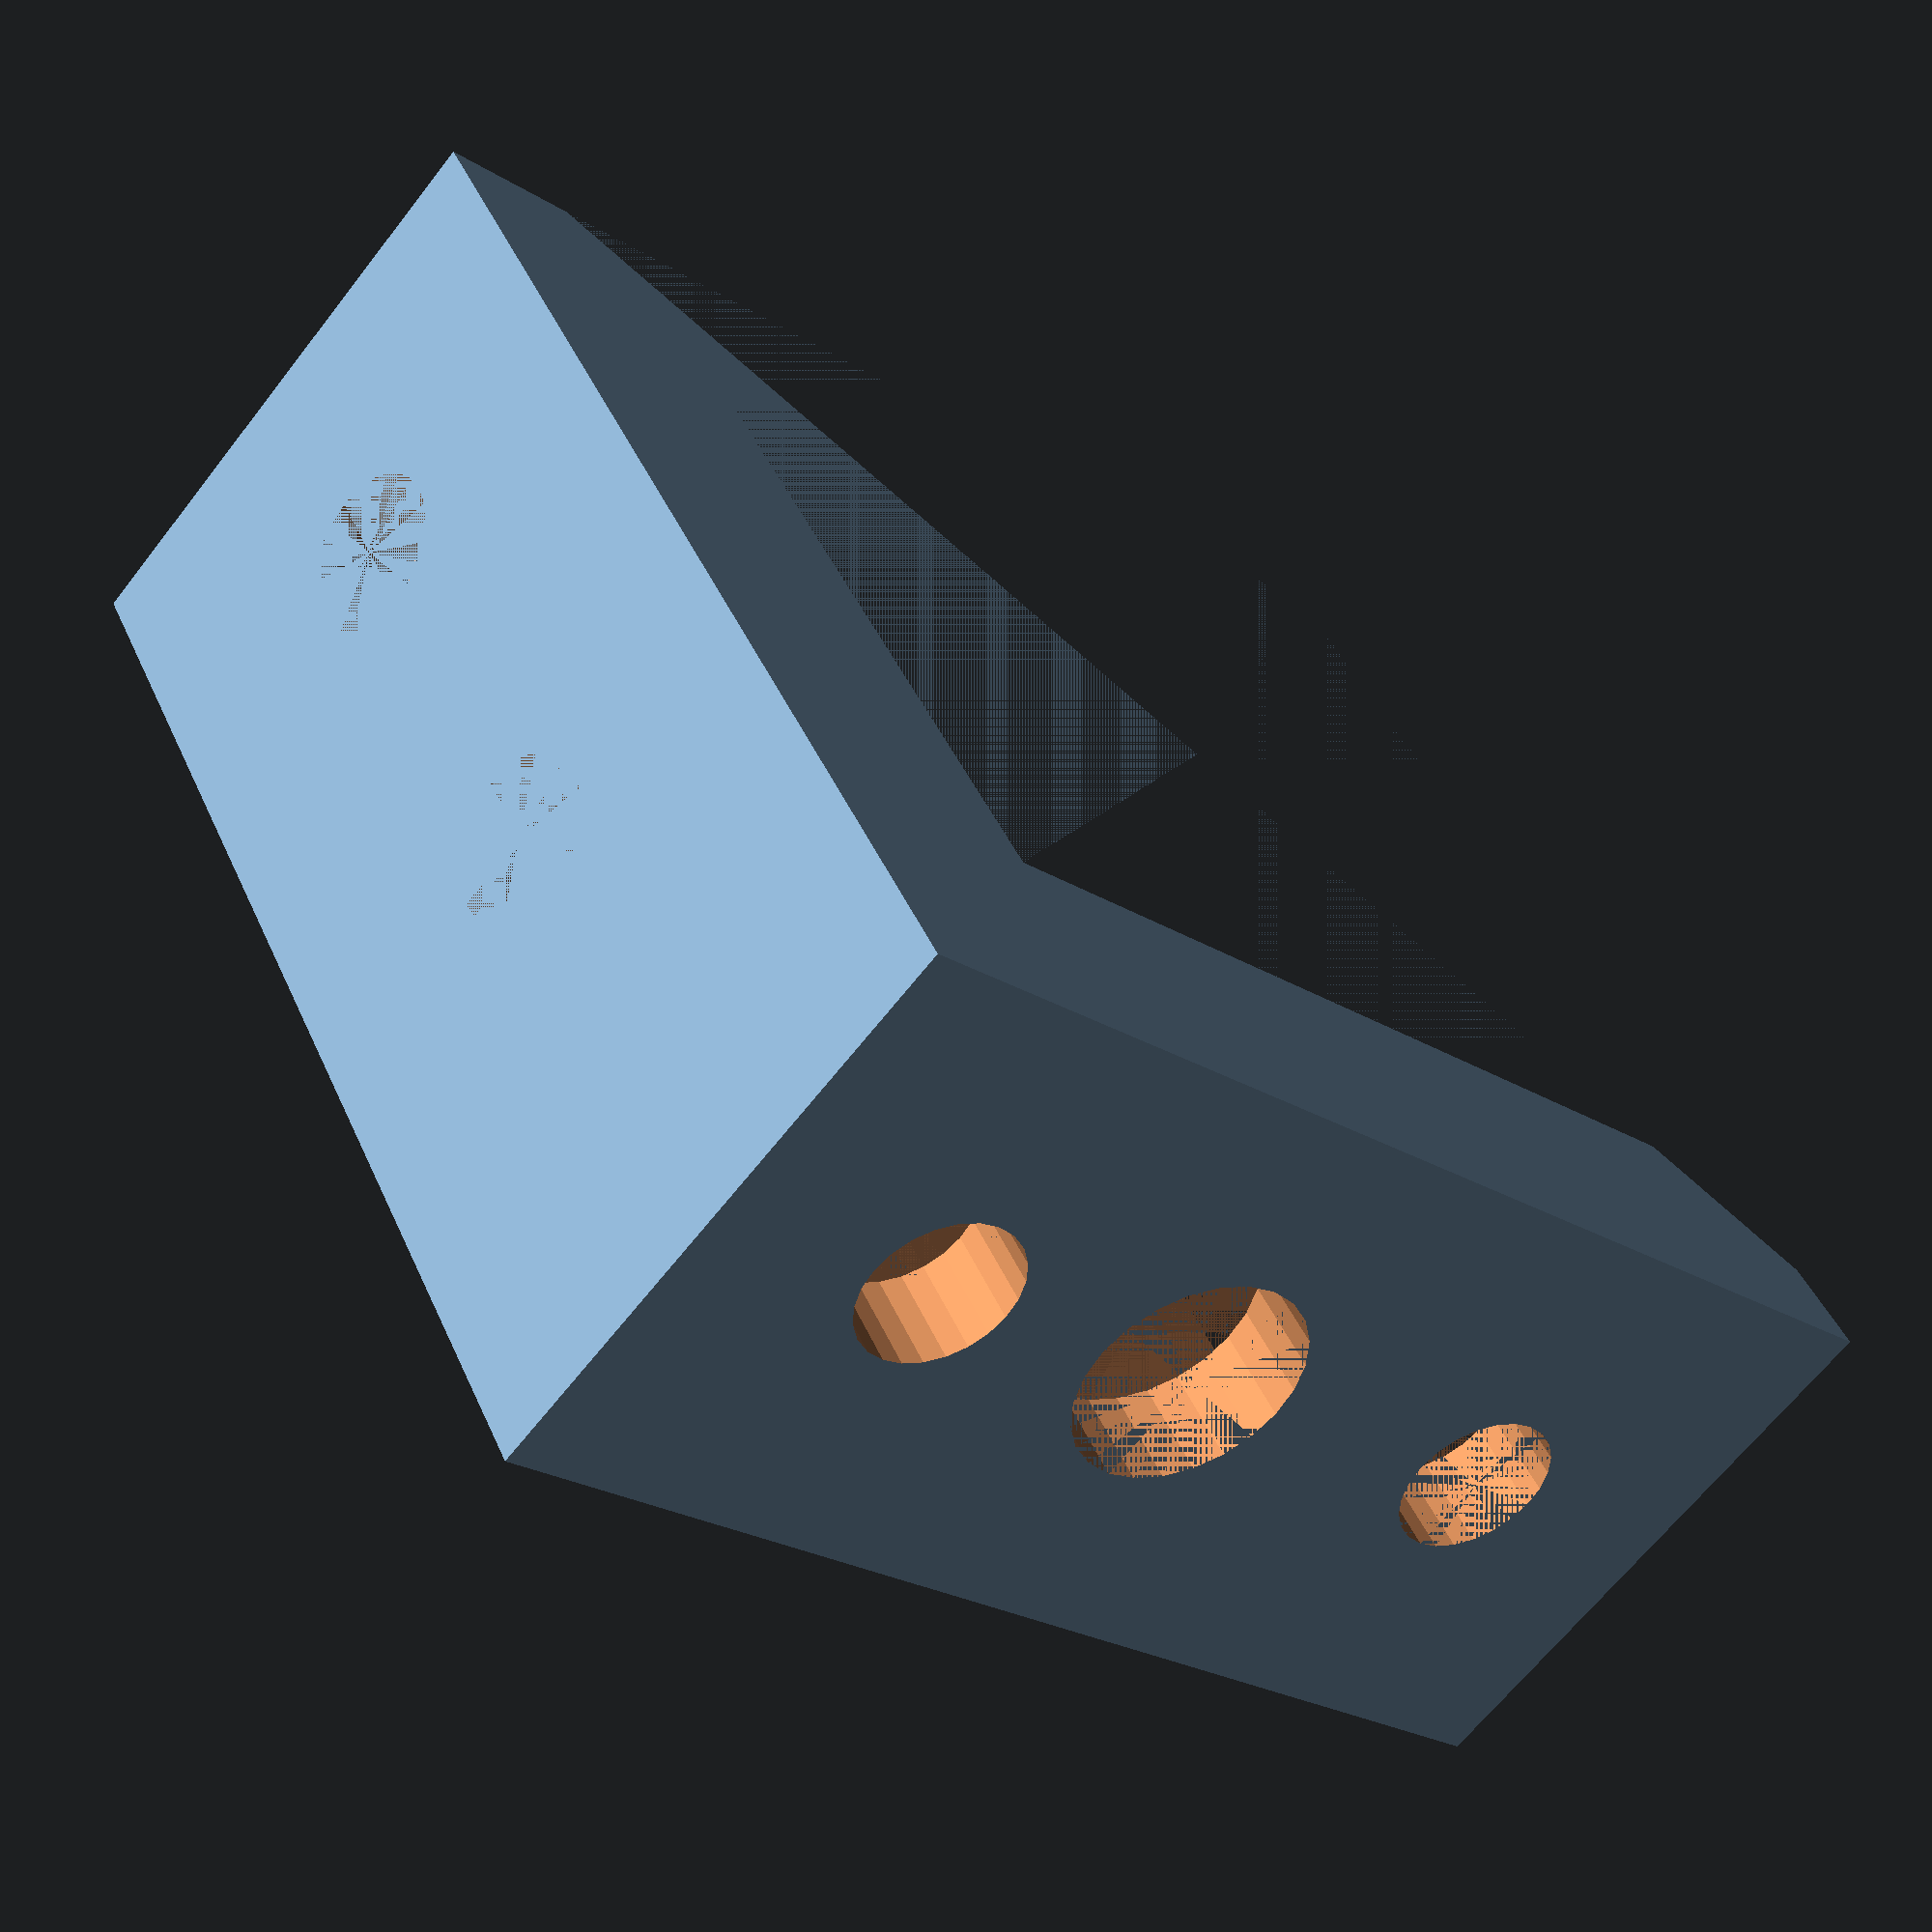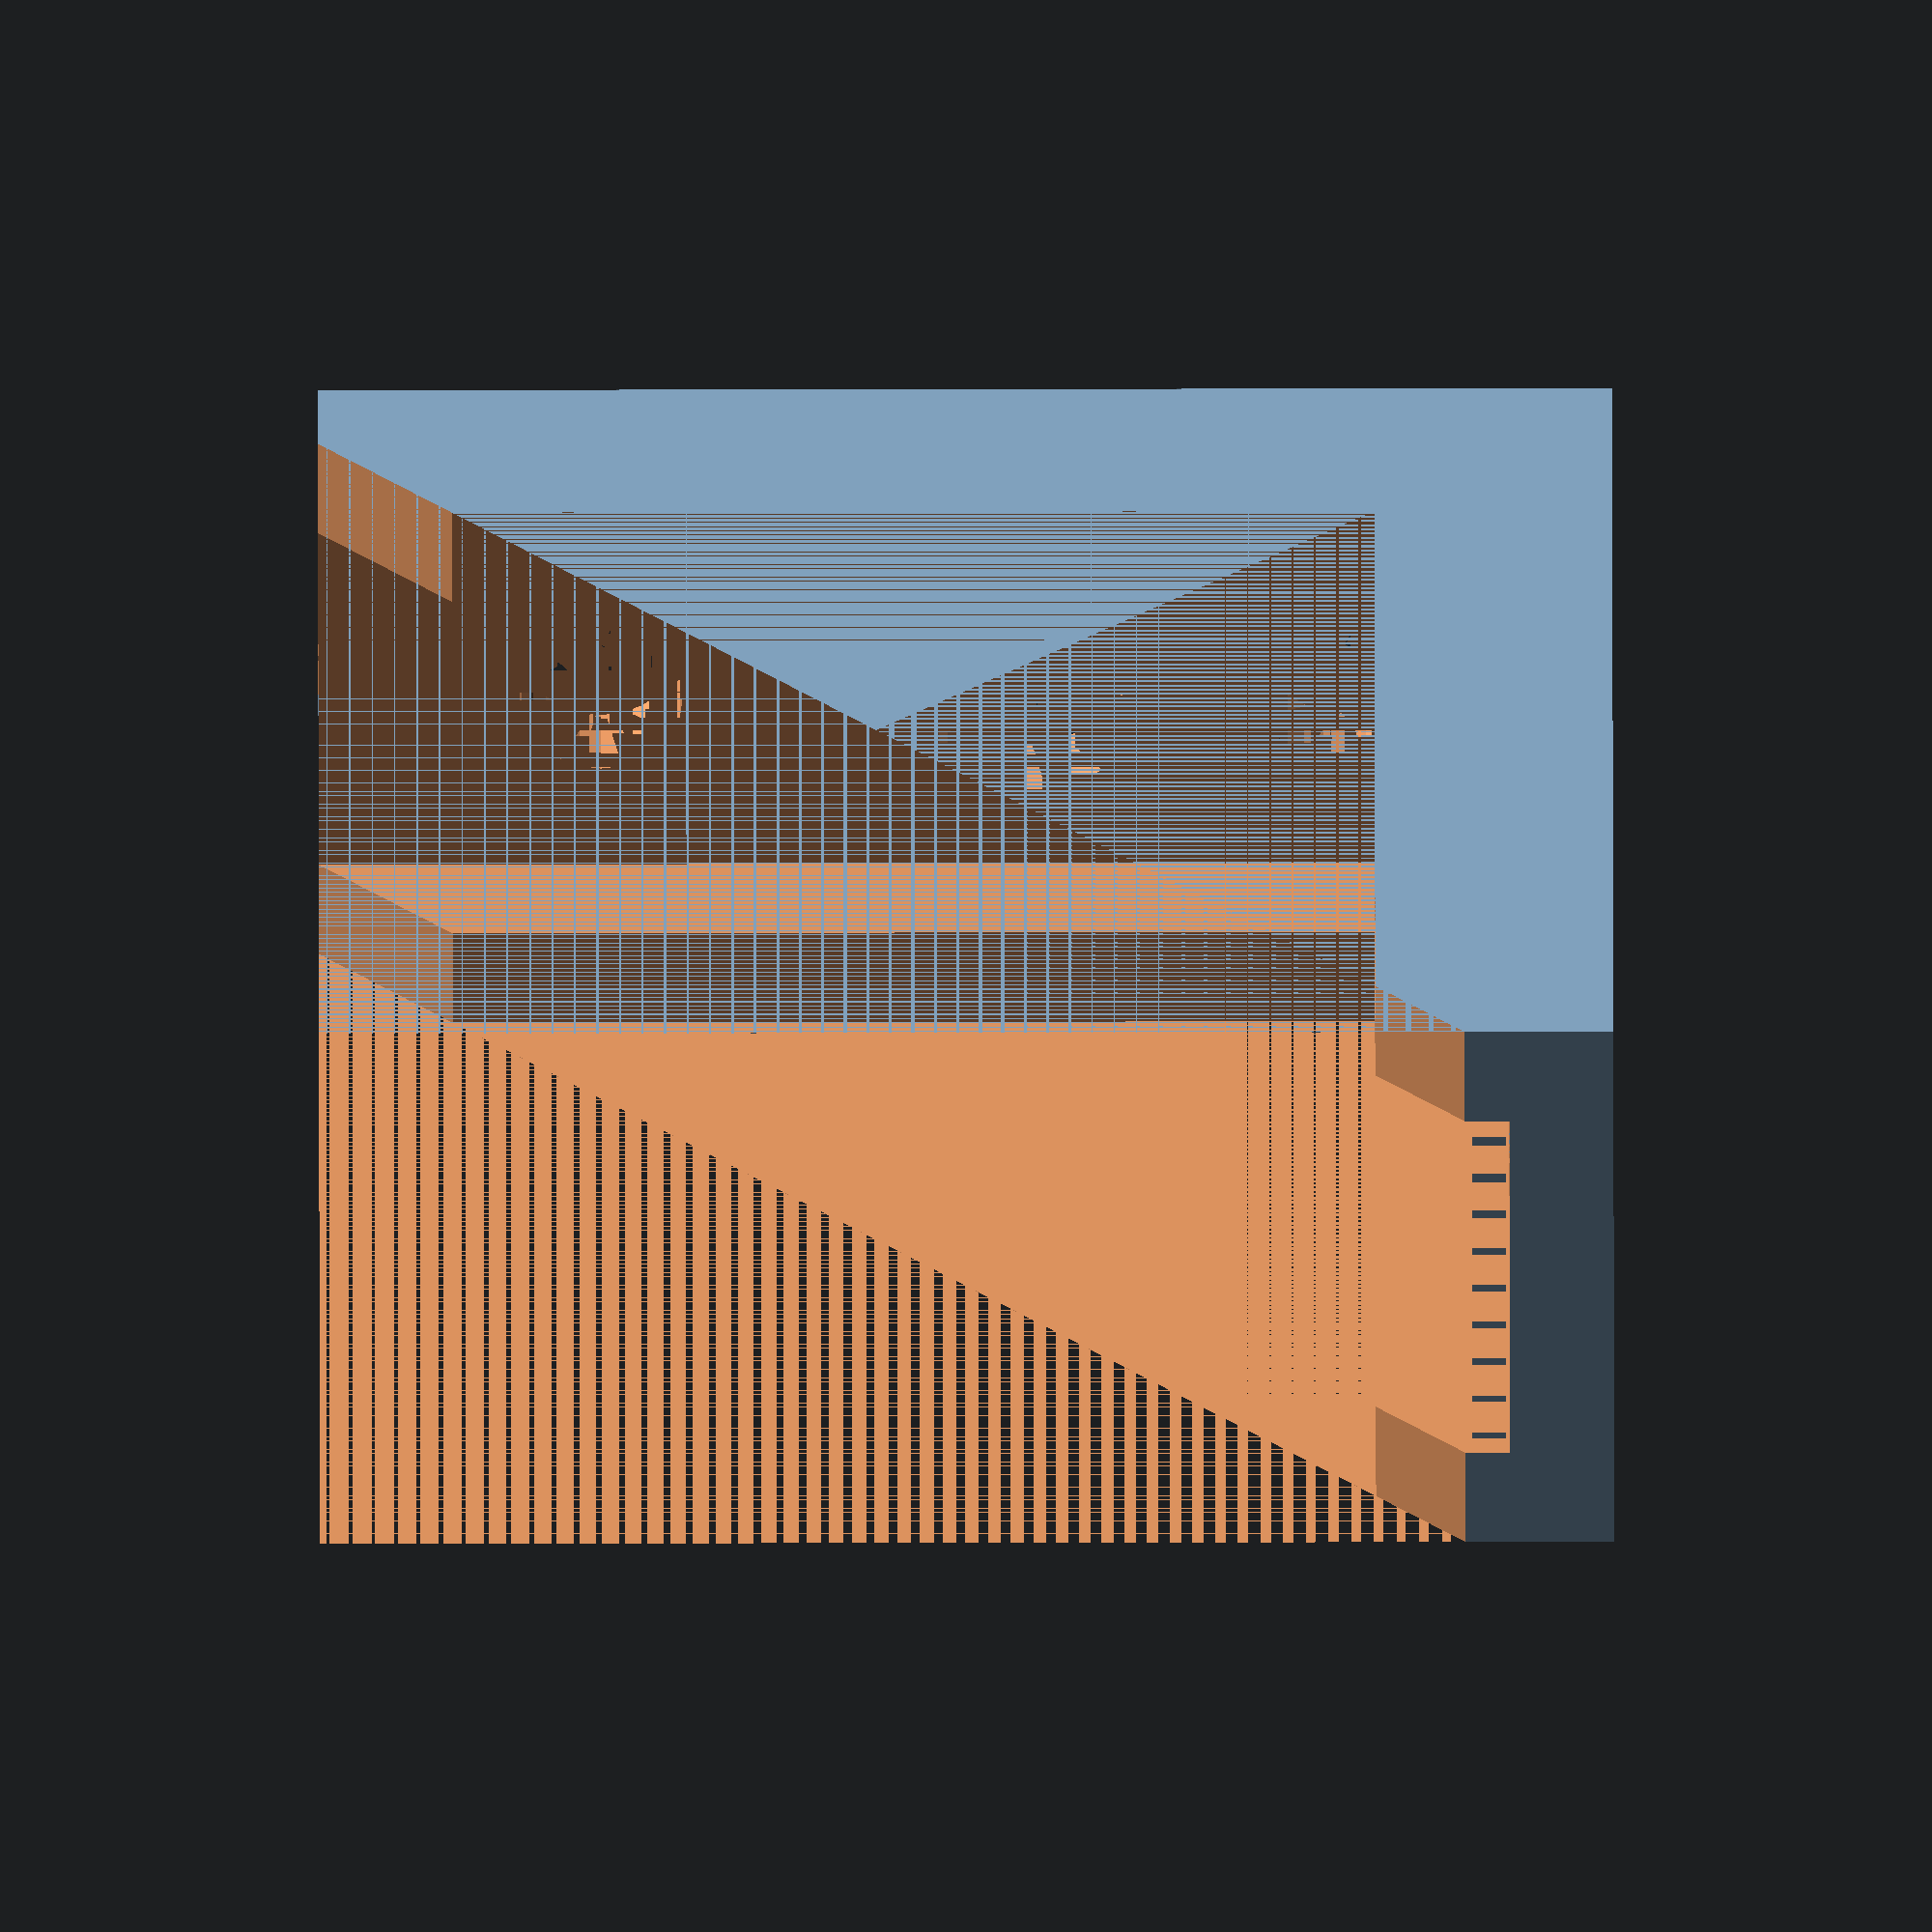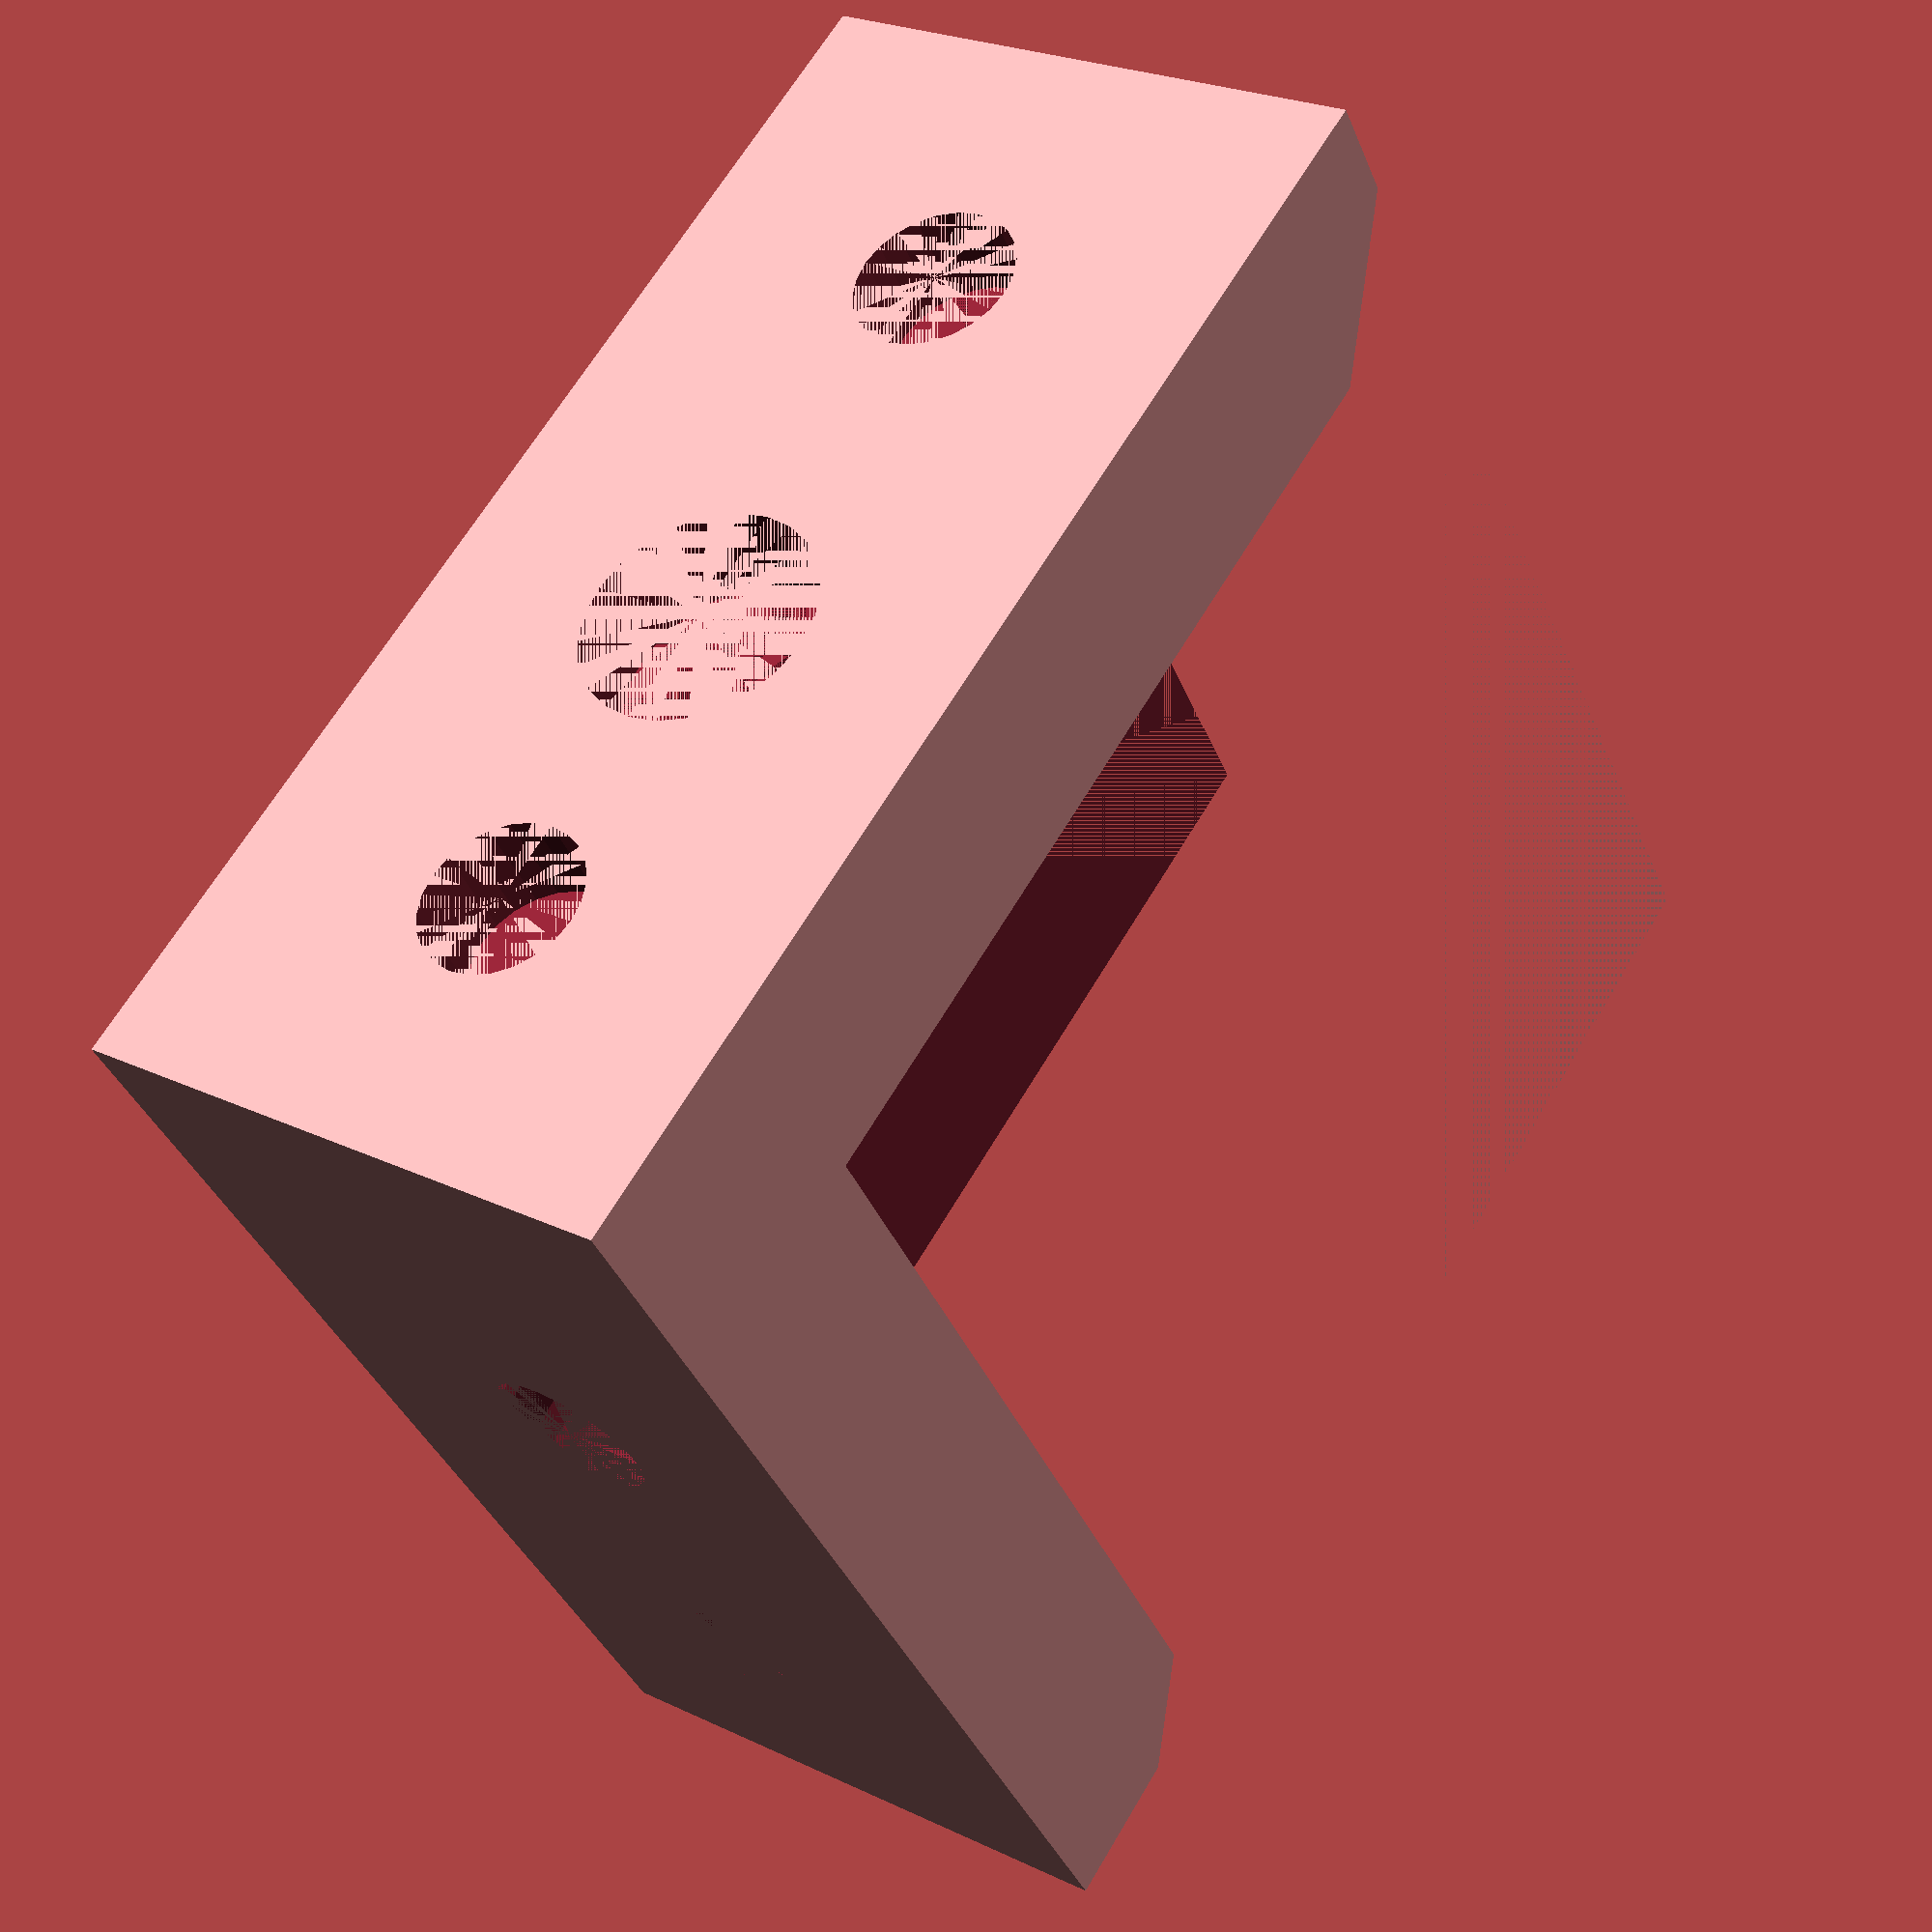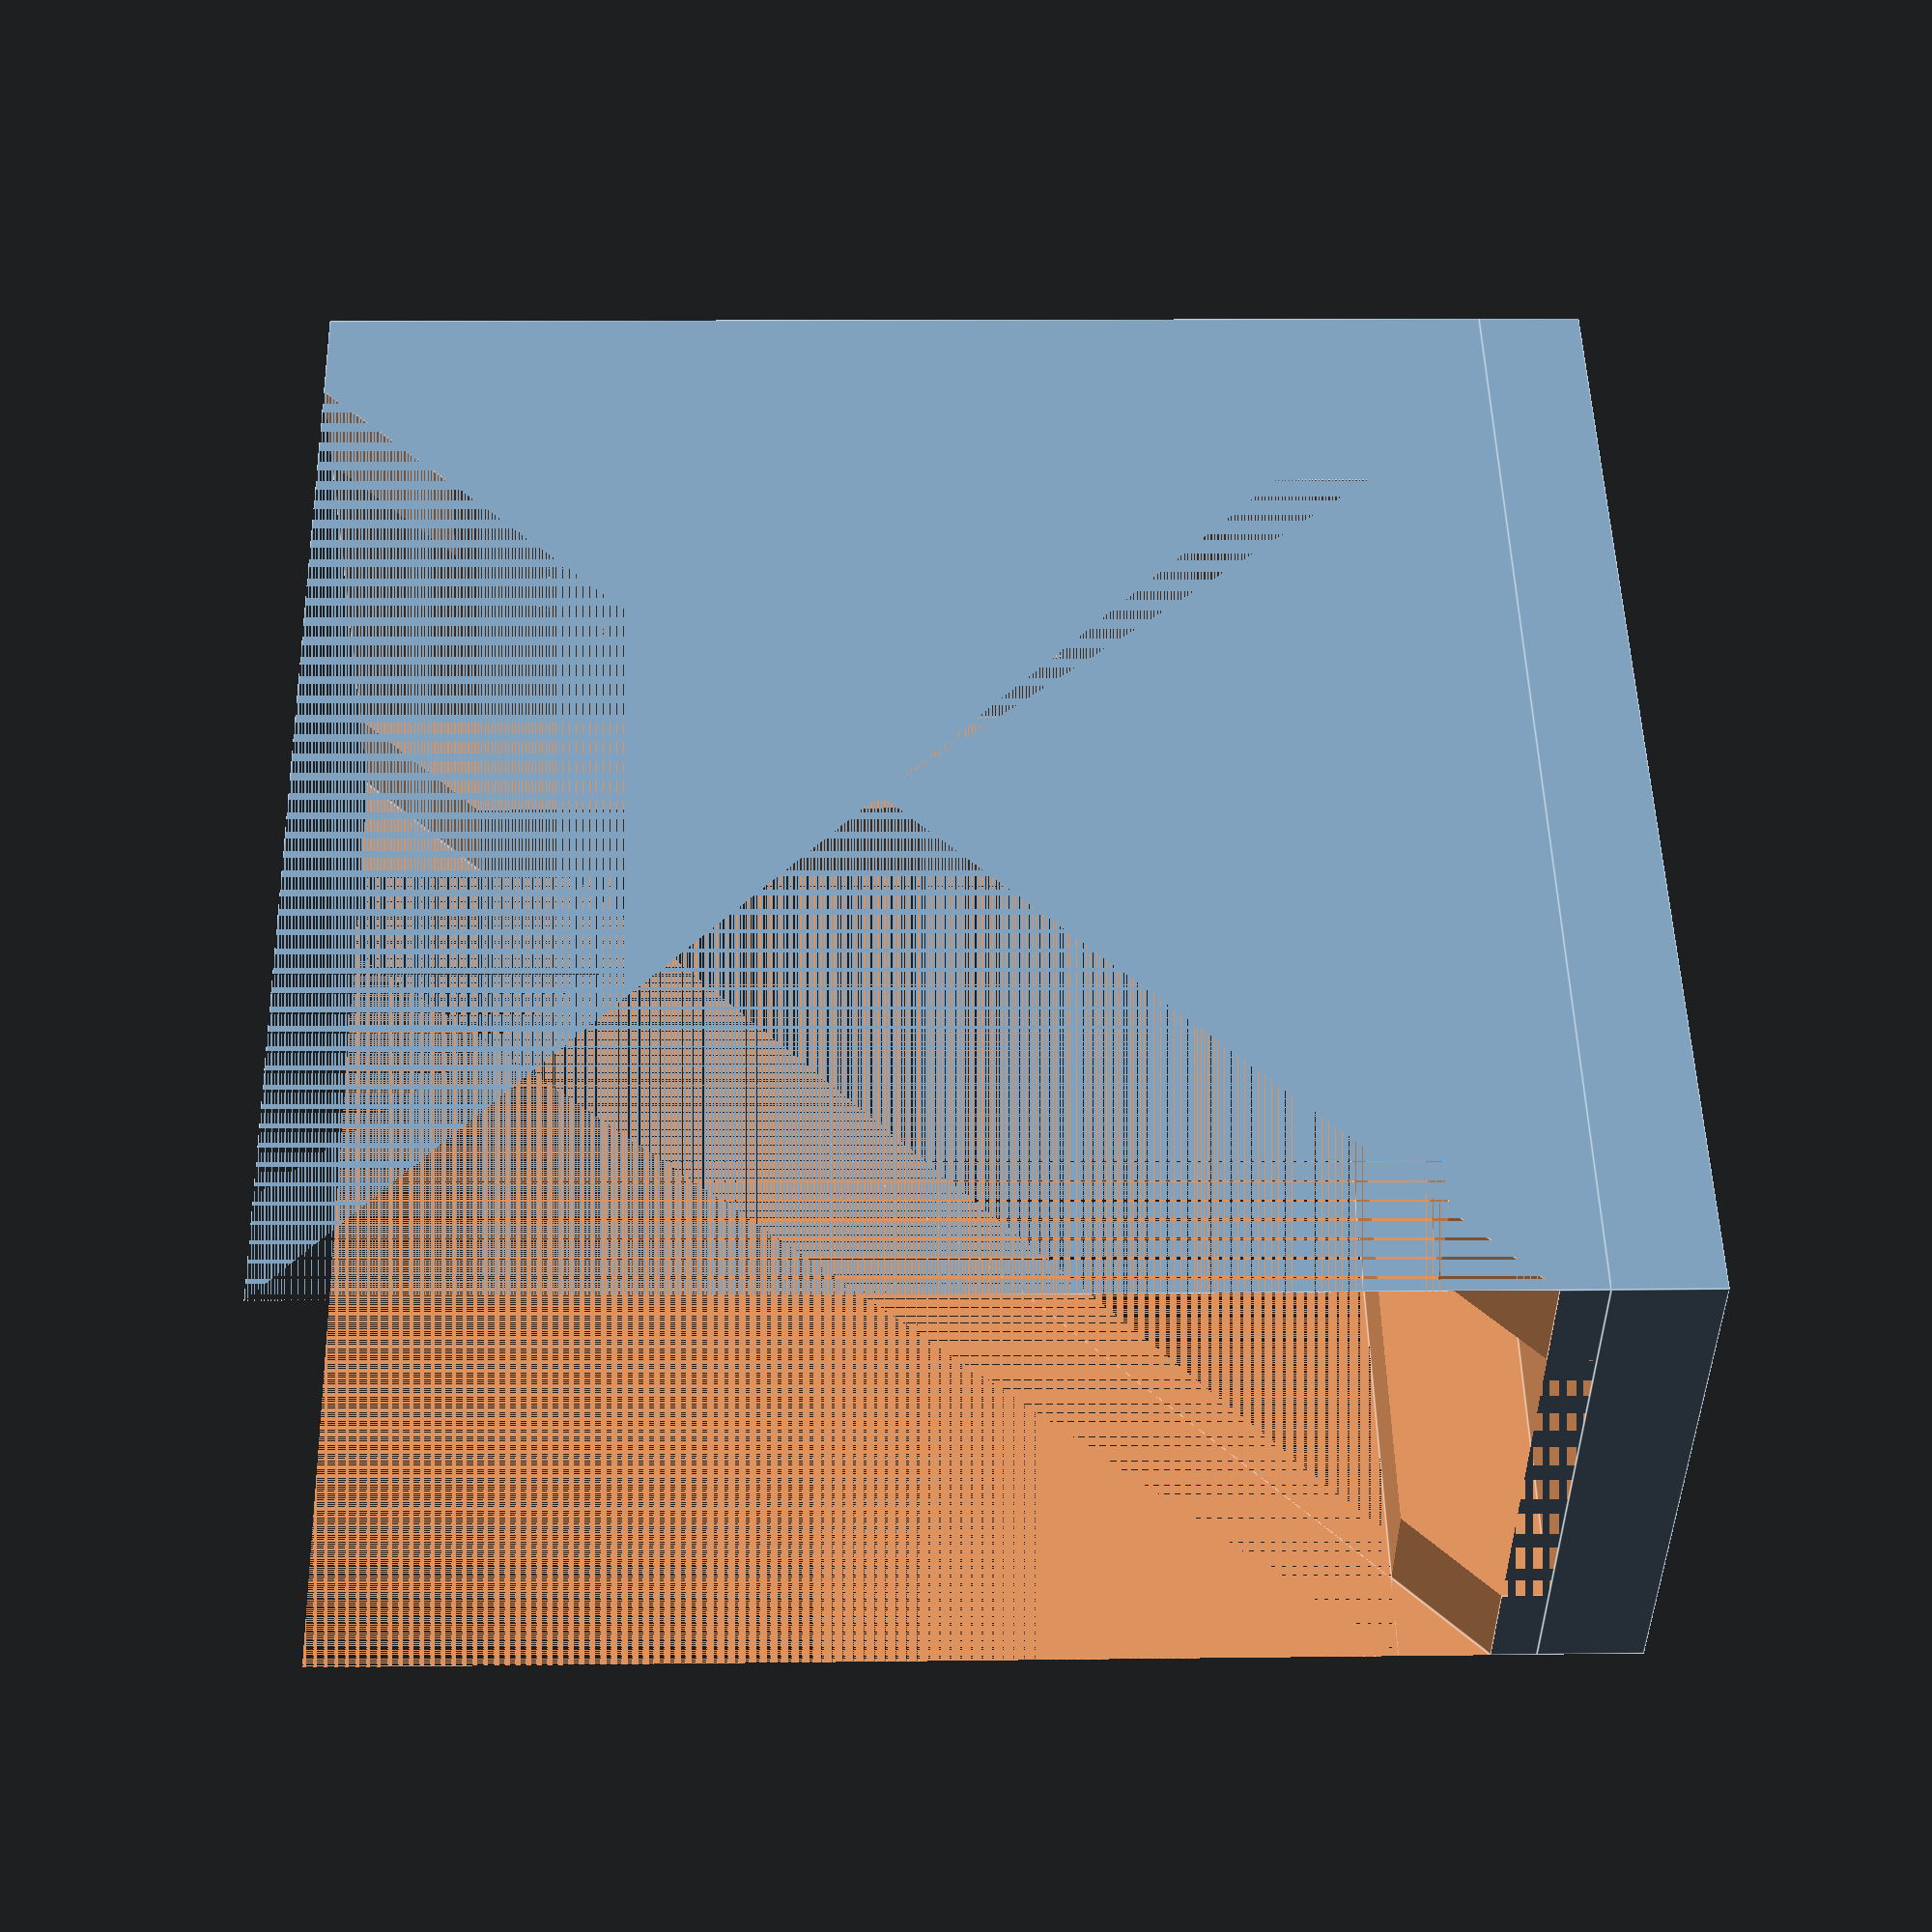
<openscad>

t=3.5;

difference()
{
    union()
    {
        
        translate([-20,0,0])
            cube([20,42,t]);
        /*translate([0,42,0])
            cube([42,20,t]);*/
        
        translate([-20,0,t])
            cube([20,42,40]);
        /*translate([0,42,t])
            cube([33.5,20,30]);*/
    }
    
    union()
    {
        translate([-10,42-t,20])
            rotate([270,0,0])
                cylinder(d=8,h=t,$fn=24);
        
        translate([-20,0,20-12])
            cube([20,34,40]);
        
        
        translate([-20+t,0,t])
            cube([20-t*2,42-t,40]);
        translate([0+t,42+t,t])
            cube([33.5-t,20-t*2,30]);
        
        translate([-20,0,t+t-2])
            rotate([45,0,0])
                cube([20,42*sqrt(2),42*sqrt(2)]);
        translate([30+3.5,42,t+t-3.5])
            rotate([0,45+270,0])
                cube([33*sqrt(2),20,33*sqrt(2)]);
        
        translate([-10,10,0])
            cylinder(d=5.5,h=t,$fn=24);
        translate([-10,25,0])
            cylinder(d=5.5,h=t,$fn=24);
            
        translate([-10,42-t,20+14])
            rotate([270,0,0])
                cylinder(d=5.5,h=t,$fn=24);
        translate([-10,42-t,20-11])
            rotate([270,0,0])
                cylinder(d=5.5,h=t,$fn=24);
        
        translate([42-10,42+10,0])
            cylinder(d=5.5,h=t,$fn=24);
        translate([42-25,42+10,0])
            cylinder(d=5.5,h=t,$fn=24);
            
        translate([0,42+10,t+(30-t)/2])
            rotate([0,90,0])
                cylinder(d=5.5,h=t+1,$fn=24);
    }
}
</openscad>
<views>
elev=203.8 azim=31.9 roll=316.5 proj=p view=solid
elev=99.3 azim=40.3 roll=90.1 proj=o view=solid
elev=114.9 azim=203.5 roll=329.5 proj=p view=solid
elev=348.6 azim=308.5 roll=88.2 proj=p view=edges
</views>
